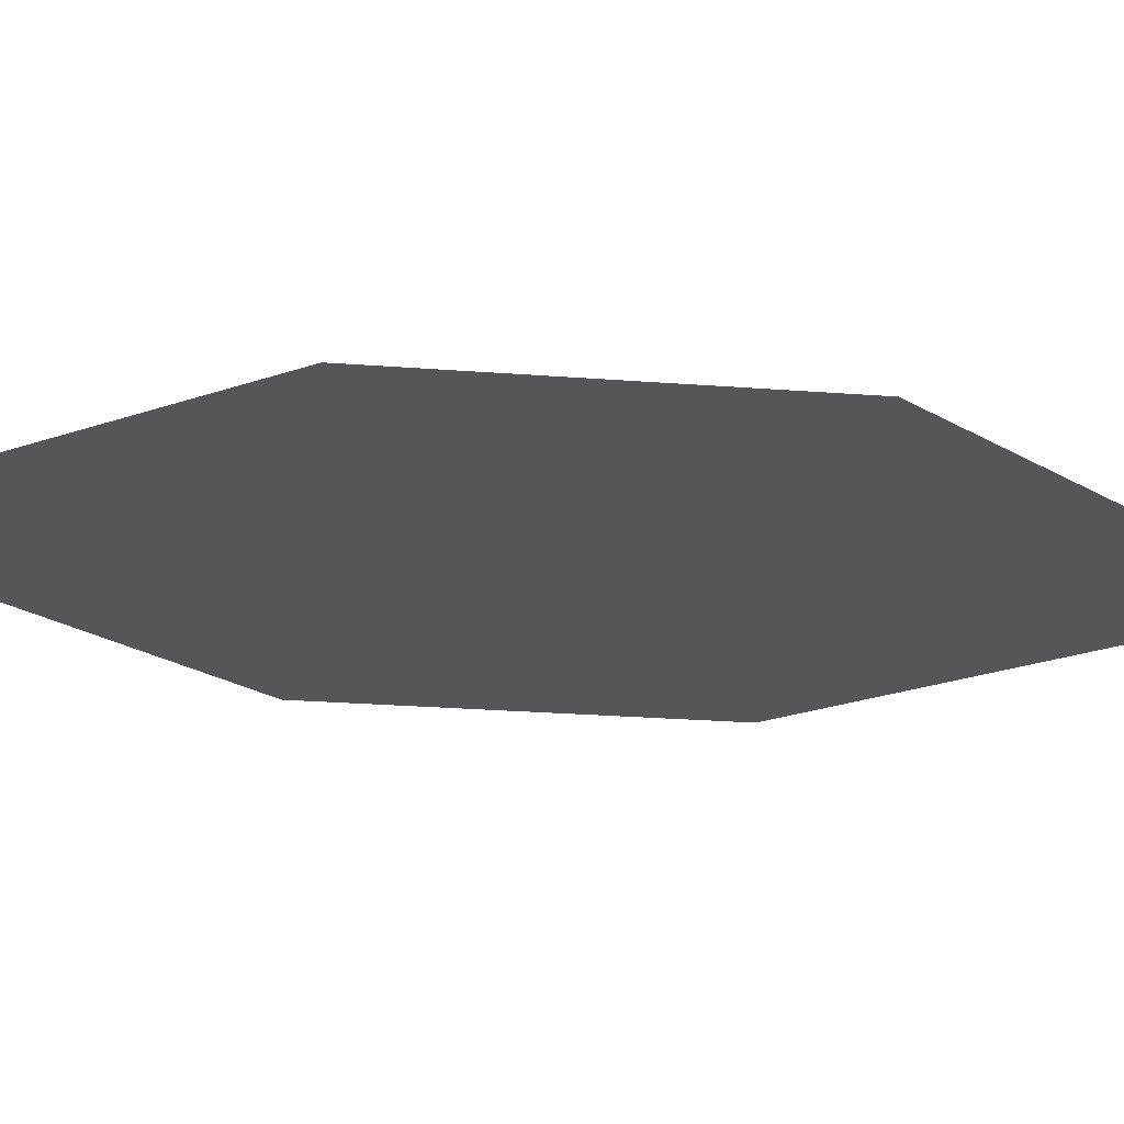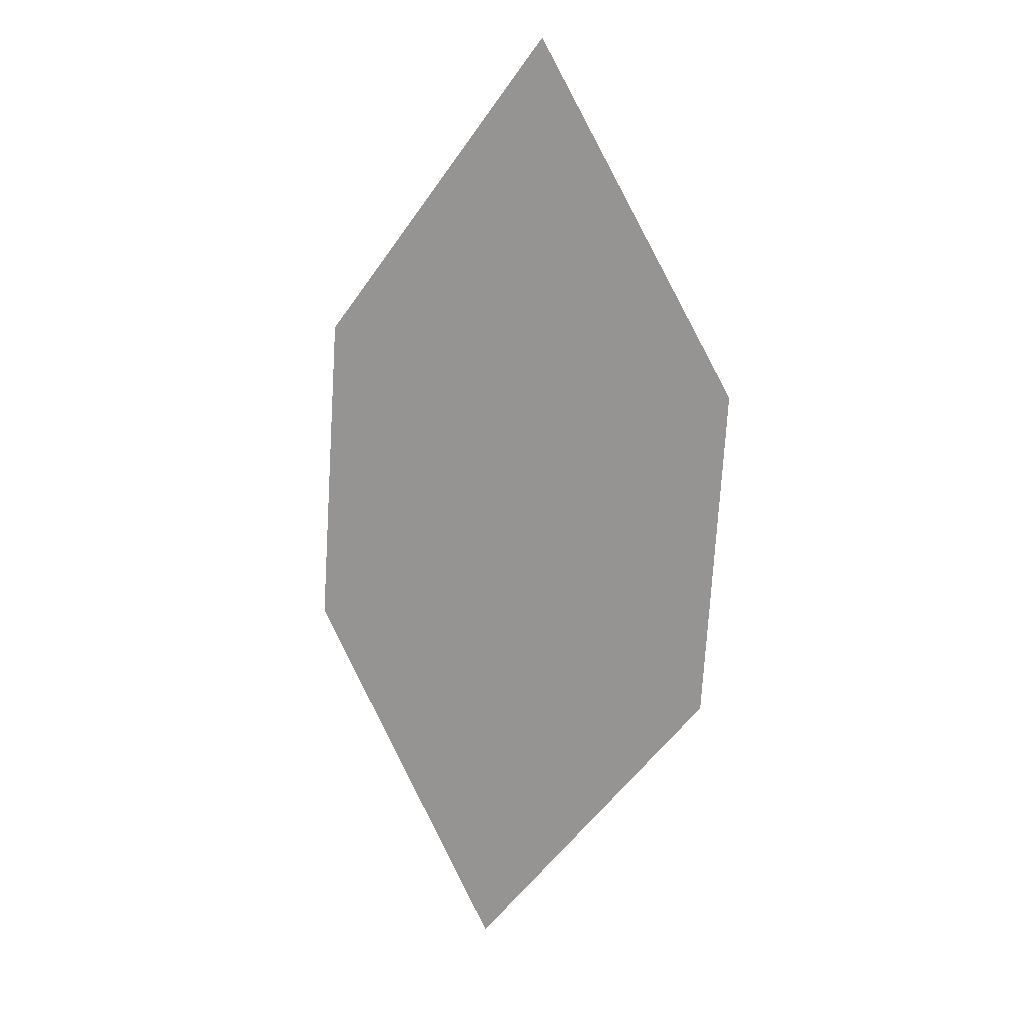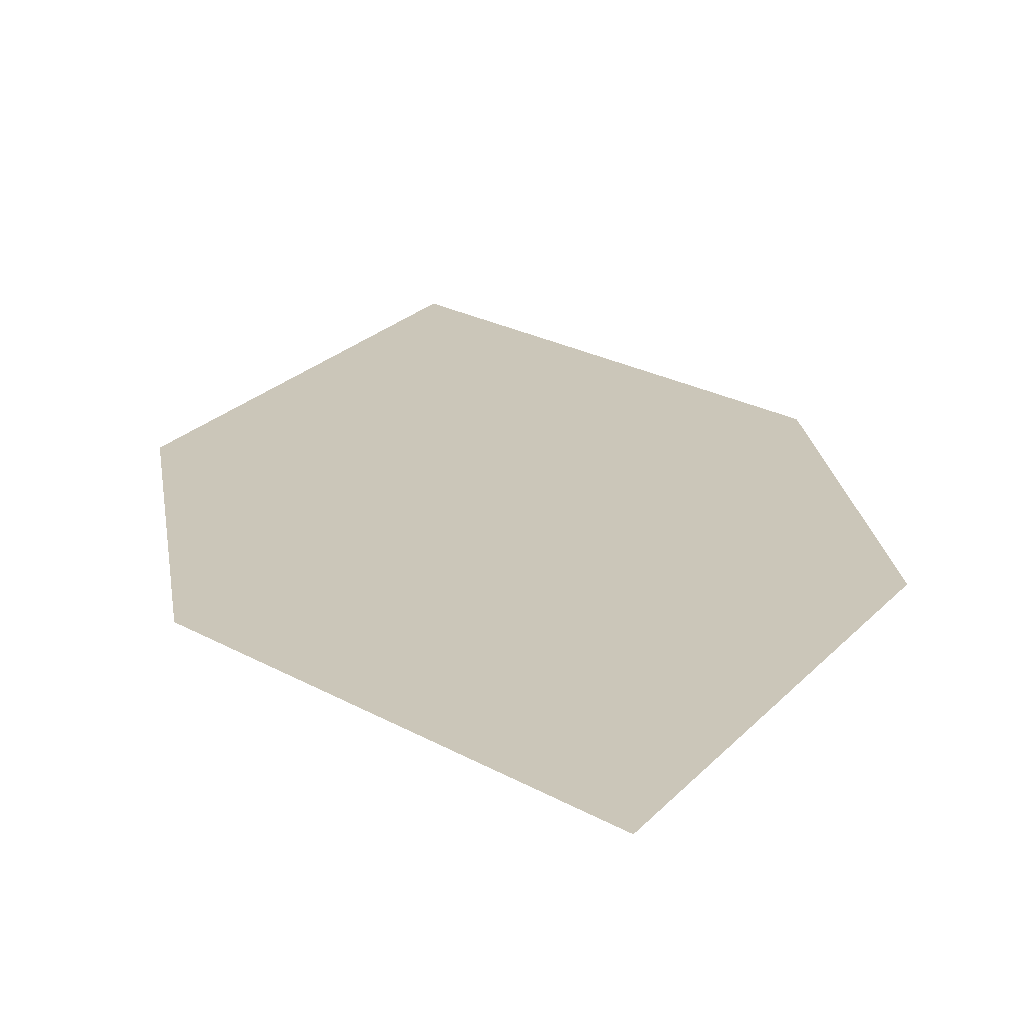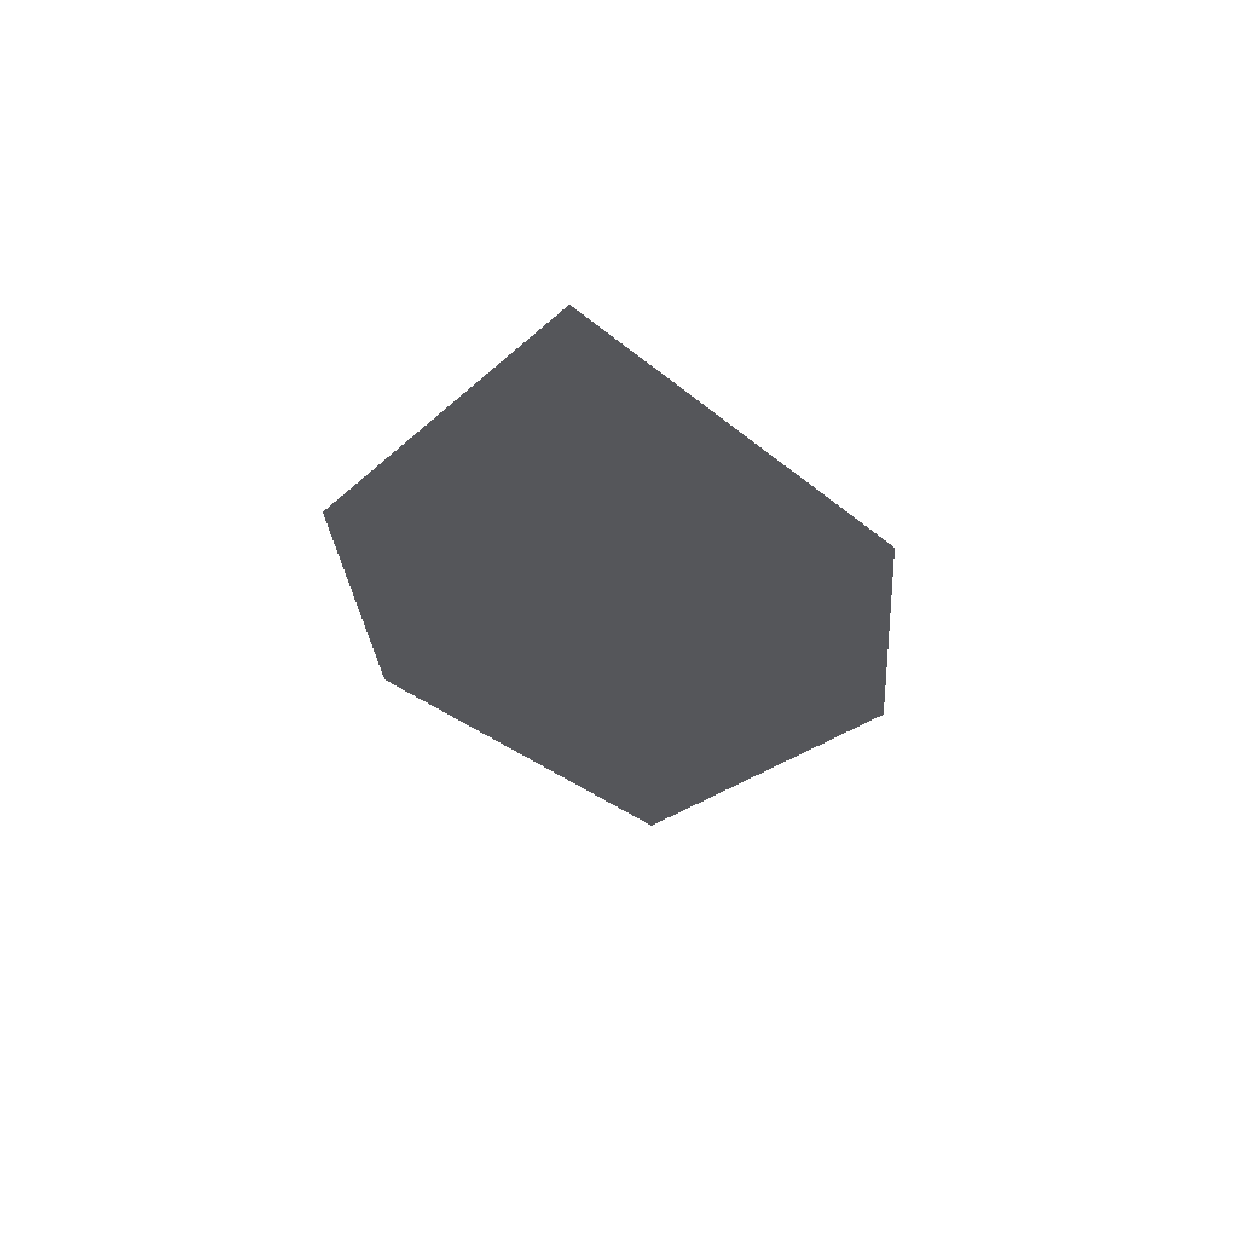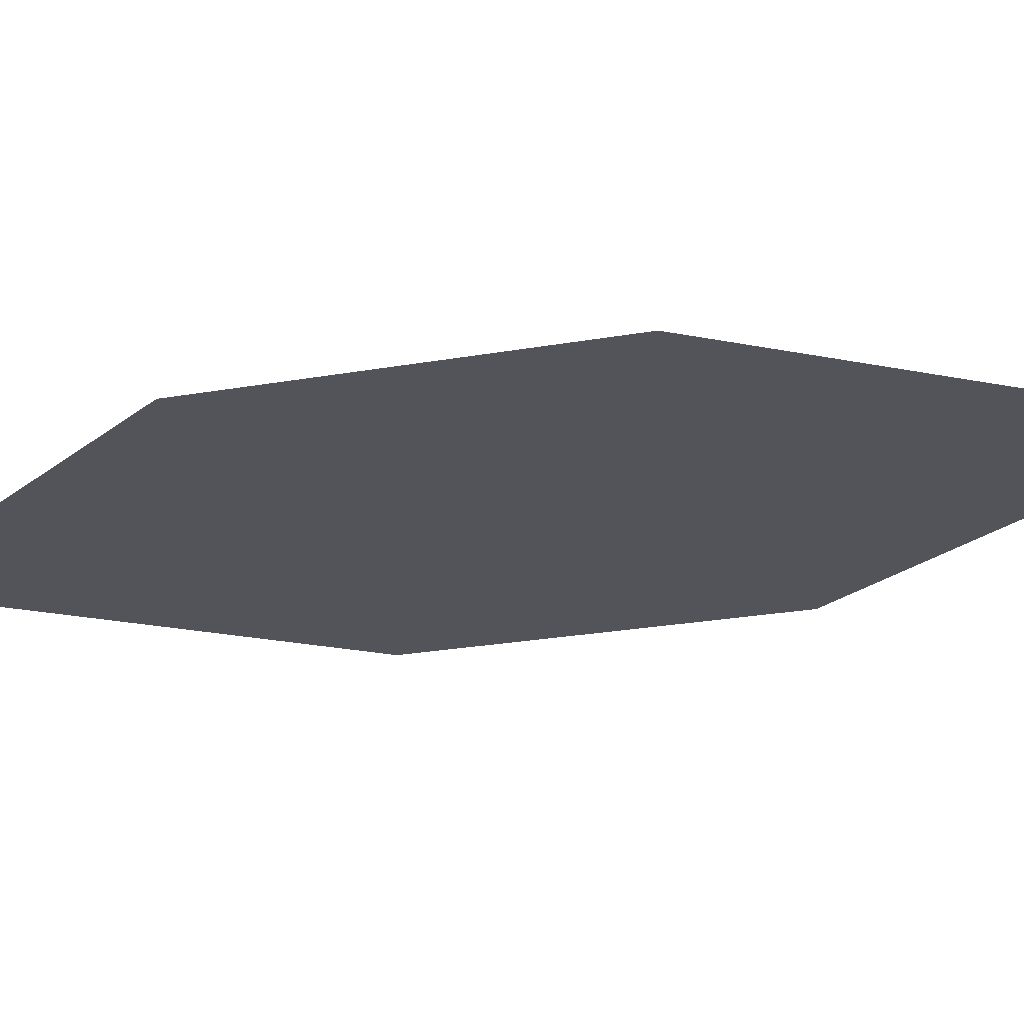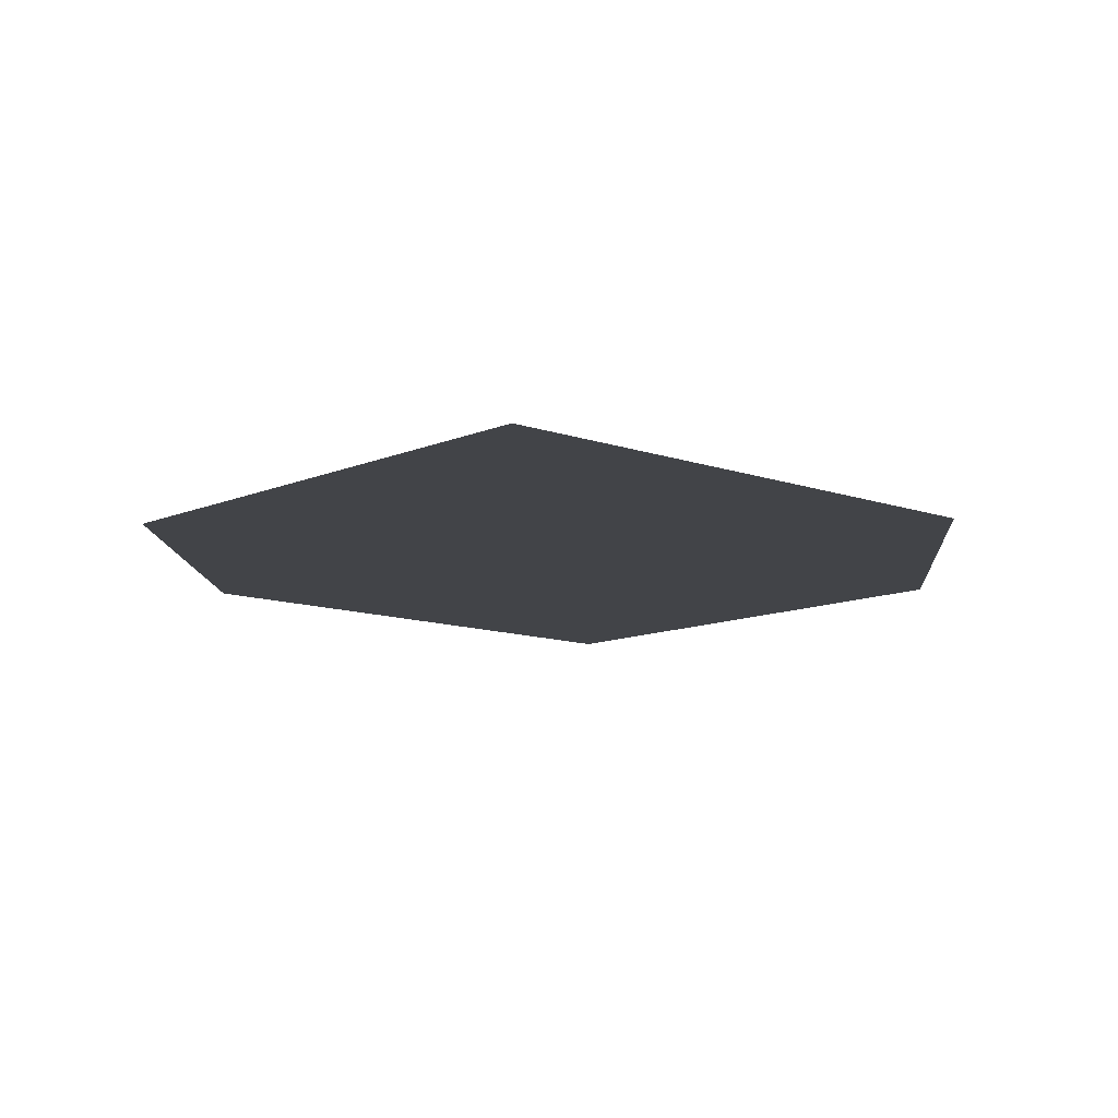
<metadata>
{"format":"obj","ext":"obj","renderer":"f3d","projection":"perspective","resolution":1024,"background":"white","views":[{"elev":-26.0,"azim":79.0,"up":"+Z"},{"elev":14.1,"azim":30.1,"up":"+Y"},{"elev":20.9,"azim":-11.7,"up":"+Z"},{"elev":63.9,"azim":-173.8,"up":"+Y"},{"elev":-23.7,"azim":102.8,"up":"+Z"},{"elev":-7.7,"azim":178.6,"up":"+Z"}]}
</metadata>
<code>
o leaves.330
v -0.1712 -0.1288 2.103
v -0.1784 -0.23 2.103
v -0.1494 -0.1643 2.103
v -0.1979 -0.1608 2.103
v -0.2003 -0.1945 2.103
v -0.1517 -0.198 2.103
f 1 2 6 3
f 1 4 5 2

</code>
